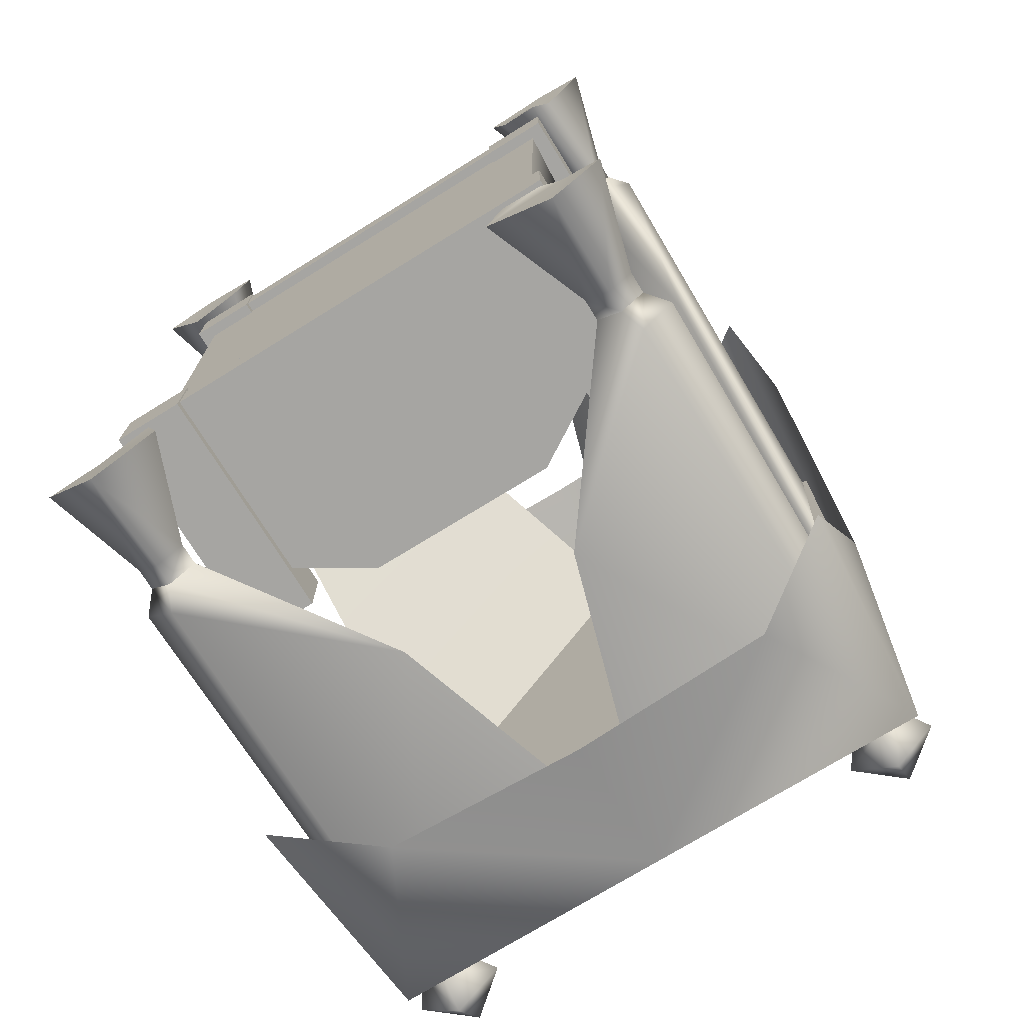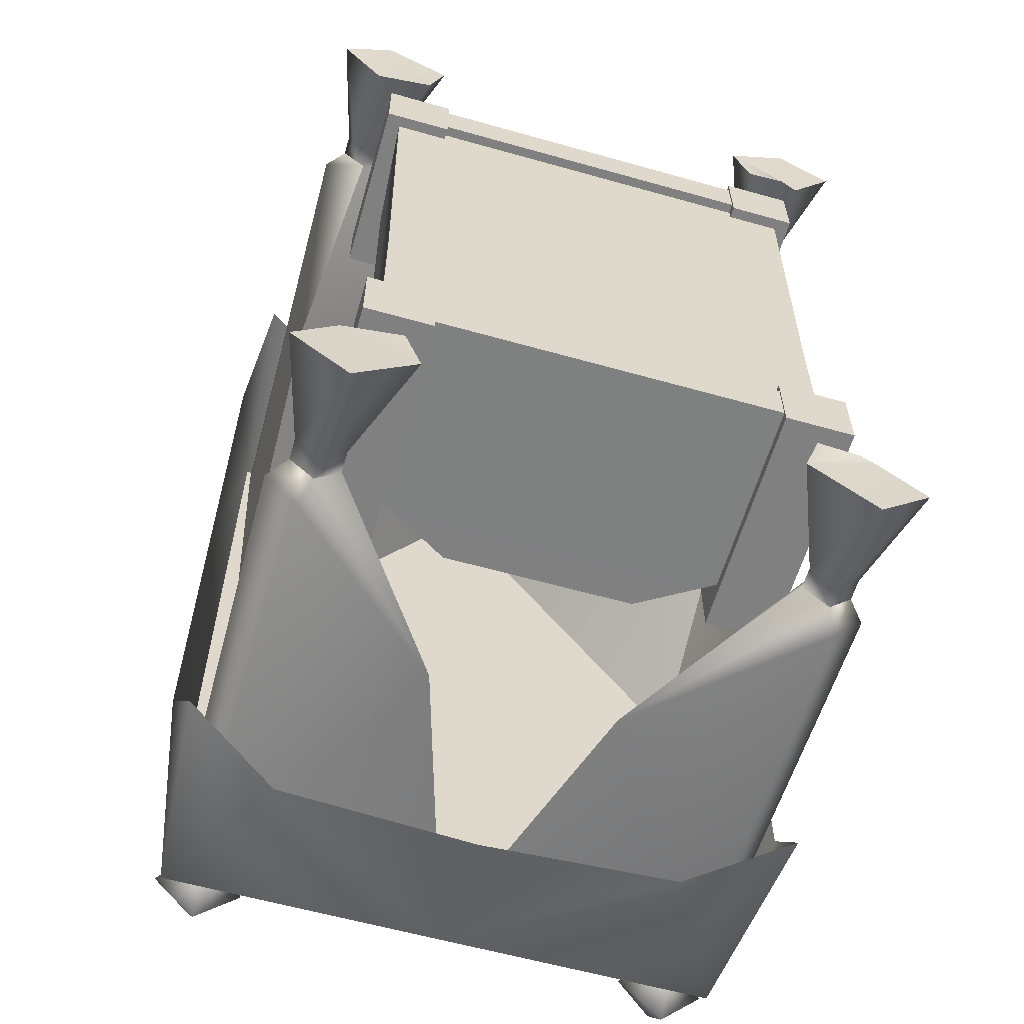
<metadata>
{"format":"obj","ext":"obj","renderer":"f3d","projection":"perspective","resolution":1024,"background":"white","views":[{"elev":-73.7,"azim":31.7,"up":"+Z"},{"elev":-60.1,"azim":-16.1,"up":"+Z"}]}
</metadata>
<code>
g r009v001_l
v -0.9387 1.989 1.372
v -1.039 1.497 0
v -0.9387 1.989 0
v -1.039 1.492 1.092
v -0.9956 1.243 1.417
v -0.672 1.477 1.449
v 0 1.989 1.372
v 0 1.496 1.47
v 0 1.989 1.372
v -0.9387 1.989 1.372
v -0.9387 1.989 0
v 0 1.989 0
v 0.9387 1.989 1.372
v 0.9387 1.989 0
v 1.039 1.497 0
v 1.039 1.492 1.092
v 0.9956 1.243 1.417
v 0.672 1.477 1.449
v 0 1.989 1.372
v 0 1.496 1.47
v 0 1.989 1.372
v 0 1.989 0
v 0.9387 1.989 0
v 0.9387 1.989 1.372
v -0.9387 1.989 -1.372
v -0.9387 1.989 0
v -1.039 1.497 0
v -1.039 1.492 -1.092
v -0.9956 1.243 -1.417
v -0.672 1.477 -1.449
v 0 1.989 -1.372
v 0 1.496 -1.47
v 0 1.989 -1.372
v 0 1.989 0
v -0.9387 1.989 0
v -0.9387 1.989 -1.372
v 0.9387 1.989 -1.372
v 1.039 1.497 0
v 0.9387 1.989 0
v 1.039 1.492 -1.092
v 0.9956 1.243 -1.417
v 0.672 1.477 -1.449
v 0 1.989 -1.372
v 0 1.496 -1.47
v 0 1.989 -1.372
v 0.9387 1.989 -1.372
v 0.9387 1.989 0
v 0 1.989 0
v -0.5721 0.004256 -0.806
v 0.5721 0.004256 -0.806
v 0.5721 0.004256 -0.9562
v -0.5721 0.004256 -0.9562
v -0.5721 0.6474 -0.806
v -0.5721 0.6474 -0.9543
v -0.3184 0.8015 -0.9543
v -0.3184 0.8015 -0.806
v 0.3184 0.8015 -0.9543
v 0.3184 0.8015 -0.806
v 0.5721 0.6474 -0.806
v 0.5721 0.6474 -0.9543
v 0.5721 0.6474 -0.806
v -0.3184 0.8015 -0.806
v 0.3184 0.8015 -0.806
v -0.5721 0.6474 -0.806
v -0.5721 0.004256 -0.806
v 0.5721 0.004256 -0.806
v -0.3184 0.8015 -0.9543
v 0.5721 0.6474 -0.9543
v 0.3184 0.8015 -0.9543
v -0.5721 0.6474 -0.9543
v -0.5721 0.004256 -0.9562
v 0.5721 0.004256 -0.9562
v -0.7836 1.2e-14 -0.7709
v -0.7836 0.7803 -0.7709
v -0.5595 0.7803 -0.7709
v -0.5595 1.2e-14 -0.7709
v -0.7836 0.7803 -0.7709
v -0.7836 0.7803 -0.995
v -0.5595 0.7803 -0.995
v -0.5595 0.7803 -0.7709
v -0.5595 1.2e-14 -0.995
v -0.5595 0.7803 -0.995
v -0.7836 0.7803 -0.995
v -0.7836 1.2e-14 -0.995
v -0.7836 1.2e-14 -0.995
v -0.7836 1.2e-14 -0.7709
v -0.5595 1.2e-14 -0.7709
v -0.5595 1.2e-14 -0.995
v -0.5595 1.2e-14 -0.7709
v -0.5595 0.7803 -0.7709
v -0.5595 0.7803 -0.995
v -0.5595 1.2e-14 -0.995
v -0.7836 1.2e-14 -0.995
v -0.7836 0.7803 -0.995
v -0.7836 0.7803 -0.7709
v -0.7836 1.2e-14 -0.7709
v 0.5595 1.2e-14 -0.7709
v 0.5595 0.7803 -0.7709
v 0.7836 0.7803 -0.7709
v 0.7836 1.2e-14 -0.7709
v 0.7836 0.7803 -0.7709
v 0.5595 0.7803 -0.7709
v 0.5595 0.7803 -0.995
v 0.7836 0.7803 -0.995
v 0.7836 1.2e-14 -0.995
v 0.7836 0.7803 -0.995
v 0.5595 0.7803 -0.995
v 0.5595 1.2e-14 -0.995
v 0.7836 1.2e-14 -0.995
v 0.5595 1.2e-14 -0.995
v 0.5595 1.2e-14 -0.7709
v 0.7836 1.2e-14 -0.7709
v 0.5595 1.2e-14 -0.995
v 0.5595 0.7803 -0.995
v 0.5595 0.7803 -0.7709
v 0.5595 1.2e-14 -0.7709
v 0.7836 1.2e-14 -0.7709
v 0.7836 0.7803 -0.7709
v 0.7836 0.7803 -0.995
v 0.7836 1.2e-14 -0.995
v -0.7836 0.02841 0.995
v -0.7836 0.6298 0.995
v -0.5595 0.6298 0.995
v -0.5595 0.02841 0.995
v -0.7836 0.6298 0.995
v -0.7836 0.6298 0.7709
v -0.5595 0.6298 0.7709
v -0.5595 0.6298 0.995
v -0.5595 0.02841 0.7709
v -0.5595 0.6298 0.7709
v -0.7836 0.6298 0.7709
v -0.7836 0.02841 0.7709
v -0.7836 0.02841 0.7709
v -0.7836 0.02841 0.995
v -0.5595 0.02841 0.995
v -0.5595 0.02841 0.7709
v -0.5595 0.02841 0.995
v -0.5595 0.6298 0.995
v -0.5595 0.6298 0.7709
v -0.5595 0.02841 0.7709
v -0.7836 0.02841 0.7709
v -0.7836 0.6298 0.7709
v -0.7836 0.6298 0.995
v -0.7836 0.02841 0.995
v 0.5595 0.02841 0.995
v 0.5595 0.6298 0.995
v 0.7836 0.6298 0.995
v 0.7836 0.02841 0.995
v 0.7836 0.6298 0.995
v 0.5595 0.6298 0.995
v 0.5595 0.6298 0.7709
v 0.7836 0.6298 0.7709
v 0.7836 0.02841 0.7709
v 0.7836 0.6298 0.7709
v 0.5595 0.6298 0.7709
v 0.5595 0.02841 0.7709
v 0.7836 0.02841 0.7709
v 0.5595 0.02841 0.7709
v 0.5595 0.02841 0.995
v 0.7836 0.02841 0.995
v 0.5595 0.02841 0.7709
v 0.5595 0.6298 0.7709
v 0.5595 0.6298 0.995
v 0.5595 0.02841 0.995
v 0.7836 0.02841 0.995
v 0.7836 0.6298 0.995
v 0.7836 0.6298 0.7709
v 0.7836 0.02841 0.7709
v -0.5614 0.03267 0.9558
v 0.5577 0.03267 0.9558
v 0.5577 0.03267 0.8096
v -0.5614 0.03267 0.8096
v 0.5577 0.5006 0.9525
v -0.5614 0.5006 0.9525
v 7.629e-06 0.6336 0.9525
v -0.5614 0.03267 0.9558
v 0.5577 0.03267 0.9558
v 7.629e-06 0.6336 0.9525
v -0.5614 0.5006 0.9525
v -0.5614 0.5006 0.8096
v 7.629e-06 0.6336 0.8096
v 0.5577 0.5006 0.9525
v 0.5577 0.5006 0.8096
v -0.5614 0.5006 0.8096
v 0.5577 0.5006 0.8096
v 7.629e-06 0.6336 0.8096
v 0.5577 0.03267 0.8096
v -0.5614 0.03267 0.8096
v -0.7213 0.06674 -0.3161
v -0.7096 0.4354 0.8125
v -0.7355 0.06674 0.8125
v -0.7025 0.4354 -0.3161
v -0.7213 0.06674 -0.8103
v -0.7025 0.4354 -0.8103
v 0.7025 0.4354 -0.8103
v 0.7025 0.4354 -0.3161
v 0.7025 0.4354 -0.3161
v 0.7213 0.06674 -0.8103
v 0.7213 0.06674 -0.3161
v 0.7096 0.4354 0.8125
v 0.7355 0.06674 0.8125
v -0.7213 0.06674 -0.3161
v 0.7213 0.06674 -0.8103
v -0.7213 0.06674 -0.8103
v 0.7213 0.06674 -0.3161
v 0.7355 0.06674 0.8125
v -0.7355 0.06674 0.8125
v 0.9532 2.088 -1.266
v 0.8876 1.985 -1.266
v 0.8075 1.985 -1.186
v 0.8075 2.088 -1.12
v 0.8075 2.211 -1.266
v 0.7273 1.985 -1.266
v 0.6617 2.088 -1.266
v 0.6617 2.088 -1.266
v 0.7273 1.985 -1.266
v 0.8075 1.985 -1.346
v 0.8075 2.088 -1.412
v 0.8075 2.211 -1.266
v 0.8876 1.985 -1.266
v 0.9532 2.088 -1.266
v 0.8876 0.415 -1.266
v 0.8075 1.985 -1.346
v 0.8075 0.415 -1.346
v 0.8876 1.985 -1.266
v 0.8075 0.415 -1.186
v 0.8075 1.985 -1.186
v 0.8075 1.985 -1.186
v 0.8075 0.415 -1.186
v 0.7273 0.415 -1.266
v 0.7273 1.985 -1.266
v 0.8075 0.415 -1.346
v 0.8075 1.985 -1.346
v 0.7273 1.985 -1.266
v 0.7273 0.415 -1.266
v 0.8883 0.921 -0.668
v 0.8682 1.964 -0.1123
v 0.9177 1.964 -1.182
v 0.9466 0.4838 -1.275
v 0.9221 1.964 -1.269
v 0.8075 0.415 -1.186
v 0.8876 0.415 -1.266
v 0.8391 1.964 -1.375
v 0.8392 0.4853 -1.395
v 0.8075 0.415 -1.346
v 0.3043 0.9716 -1.382
v 0 1.964 -1.35
v 0.7273 0.415 -1.266
v 0.7508 0.415 -1.209
v 0.7508 0.3448 -1.209
v 0.8075 0.415 -1.186
v 0.8075 0.3448 -1.186
v 0.7508 0.415 -1.209
v 0.7273 0.3448 -1.266
v 0.7273 0.415 -1.266
v 0.8075 0.415 -1.346
v 0.7273 0.415 -1.266
v 0.7273 0.3448 -1.266
v 0.8075 0.3448 -1.346
v 0.8876 0.3448 -1.266
v 0.8876 0.415 -1.266
v 0.8641 0.3448 -1.209
v 0.842 0.01854 -1.119
v 0.7817 -2.934e-08 -1.126
v 0.8075 0.3448 -1.186
v 0.7508 0.3448 -1.209
v 0.6472 -2.934e-08 -1.114
v 0.7273 0.3448 -1.266
v 0.5923 -2.934e-08 -1.272
v 0.8132 0.009929 -1.424
v 0.8075 0.3448 -1.346
v 0.8641 0.3448 -1.209
v 0.9844 0.003304 -1.28
v 0.842 0.01854 -1.119
v 0.8876 0.3448 -1.266
v 0.8075 0.3448 -1.346
v 0.8132 0.009929 -1.424
v 0.8876 0.415 -1.266
v 0.8876 0.3448 -1.266
v 0.8641 0.3448 -1.209
v 0.8075 0.415 -1.186
v 0.8075 0.3448 -1.186
v -0.9532 2.088 -1.266
v -0.8075 1.985 -1.186
v -0.8876 1.985 -1.266
v -0.8075 2.088 -1.12
v -0.8075 2.211 -1.266
v -0.7273 1.985 -1.266
v -0.6617 2.088 -1.266
v -0.6617 2.088 -1.266
v -0.8075 1.985 -1.346
v -0.7273 1.985 -1.266
v -0.8075 2.088 -1.412
v -0.8075 2.211 -1.266
v -0.8876 1.985 -1.266
v -0.9532 2.088 -1.266
v -0.8876 0.415 -1.266
v -0.8075 0.415 -1.346
v -0.8075 1.985 -1.346
v -0.8876 1.985 -1.266
v -0.8075 0.415 -1.186
v -0.8075 1.985 -1.186
v -0.8075 1.985 -1.186
v -0.7273 1.985 -1.266
v -0.7273 0.415 -1.266
v -0.8075 0.415 -1.186
v -0.8075 0.415 -1.346
v -0.7273 0.415 -1.266
v -0.7273 1.985 -1.266
v -0.8075 1.985 -1.346
v -0.8883 0.921 -0.668
v -0.9177 1.964 -1.182
v -0.8682 1.964 -0.1123
v -0.9466 0.4838 -1.275
v -0.9221 1.964 -1.269
v -0.8075 0.415 -1.186
v -0.8876 0.415 -1.266
v -0.8391 1.964 -1.375
v -0.8392 0.4853 -1.395
v -0.8075 0.415 -1.346
v -0.3043 0.9716 -1.382
v 0 1.964 -1.35
v -0.7273 0.415 -1.266
v -0.7508 0.415 -1.209
v -0.7273 0.3448 -1.266
v -0.7508 0.415 -1.209
v -0.7273 0.415 -1.266
v -0.7508 0.3448 -1.209
v -0.8075 0.415 -1.186
v -0.8641 0.3448 -1.209
v -0.8876 0.415 -1.266
v -0.8876 0.3448 -1.266
v -0.8075 0.415 -1.346
v -0.7273 0.3448 -1.266
v -0.7273 0.415 -1.266
v -0.8075 0.3448 -1.346
v -0.8876 0.3448 -1.266
v -0.8876 0.415 -1.266
v -0.7933 -2.934e-08 -1.446
v -0.7273 0.3448 -1.266
v -0.8075 0.3448 -1.346
v -0.5923 -2.934e-08 -1.272
v -0.6472 -2.934e-08 -1.114
v -0.7508 0.3448 -1.209
v -0.842 0.01854 -1.119
v -0.8641 0.3448 -1.209
v -0.8641 0.3448 -1.209
v -0.842 0.01854 -1.119
v -0.9844 0.003304 -1.28
v -0.8876 0.3448 -1.266
v -0.7933 -2.934e-08 -1.446
v -0.8075 0.3448 -1.346
v -0.8876 0.3448 -1.266
v -0.9844 0.003304 -1.28
v 0.9532 2.088 1.266
v 0.8075 1.985 1.186
v 0.8876 1.985 1.266
v 0.8075 2.088 1.12
v 0.8075 2.211 1.266
v 0.7273 1.985 1.266
v 0.6617 2.088 1.266
v 0.6617 2.088 1.266
v 0.8075 1.985 1.346
v 0.7273 1.985 1.266
v 0.8075 2.088 1.412
v 0.8075 2.211 1.266
v 0.8876 1.985 1.266
v 0.9532 2.088 1.266
v 0.8876 0.415 1.266
v 0.8075 0.415 1.346
v 0.8075 1.985 1.346
v 0.8876 1.985 1.266
v 0.8075 0.415 1.186
v 0.8075 1.985 1.186
v 0.8075 1.985 1.186
v 0.7273 1.985 1.266
v 0.7273 0.415 1.266
v 0.8075 0.415 1.186
v 0.8075 0.415 1.346
v 0.7273 0.415 1.266
v 0.7273 1.985 1.266
v 0.8075 1.985 1.346
v 0.8883 0.921 0.668
v 0.9177 1.964 1.182
v 0.8682 1.964 0.1123
v 0.9466 0.4838 1.275
v 0.9221 1.964 1.269
v 0.8075 0.415 1.186
v 0.8876 0.415 1.266
v 0.8391 1.964 1.375
v 0.8392 0.4853 1.395
v 0.8075 0.415 1.346
v 0.3043 0.9716 1.382
v 0 1.964 1.35
v 0.7273 0.415 1.266
v 0.7508 0.415 1.209
v 0.7508 0.3448 1.209
v 0.8075 0.3448 1.186
v 0.8075 0.415 1.186
v 0.7508 0.415 1.209
v 0.7273 0.3448 1.266
v 0.7273 0.415 1.266
v 0.8075 0.415 1.346
v 0.7273 0.3448 1.266
v 0.7273 0.415 1.266
v 0.8075 0.3448 1.346
v 0.8876 0.3448 1.266
v 0.8876 0.415 1.266
v 0.8641 0.3448 1.209
v 0.7817 -2.934e-08 1.126
v 0.842 0.01854 1.119
v 0.8075 0.3448 1.186
v 0.7508 0.3448 1.209
v 0.6472 -2.934e-08 1.114
v 0.7273 0.3448 1.266
v 0.5923 -2.934e-08 1.272
v 0.8132 0.009929 1.424
v 0.8075 0.3448 1.346
v 0.8641 0.3448 1.209
v 0.842 0.01854 1.119
v 0.9844 0.003304 1.28
v 0.8876 0.3448 1.266
v 0.8075 0.3448 1.346
v 0.8132 0.009929 1.424
v 0.8876 0.415 1.266
v 0.8641 0.3448 1.209
v 0.8876 0.3448 1.266
v 0.8075 0.415 1.186
v 0.8075 0.3448 1.186
v -0.9532 2.088 1.266
v -0.8876 1.985 1.266
v -0.8075 1.985 1.186
v -0.8075 2.088 1.12
v -0.8075 2.211 1.266
v -0.7273 1.985 1.266
v -0.6617 2.088 1.266
v -0.6617 2.088 1.266
v -0.7273 1.985 1.266
v -0.8075 1.985 1.346
v -0.8075 2.088 1.412
v -0.8075 2.211 1.266
v -0.8876 1.985 1.266
v -0.9532 2.088 1.266
v -0.8876 0.415 1.266
v -0.8075 1.985 1.346
v -0.8075 0.415 1.346
v -0.8876 1.985 1.266
v -0.8075 0.415 1.186
v -0.8075 1.985 1.186
v -0.8075 1.985 1.186
v -0.8075 0.415 1.186
v -0.7273 0.415 1.266
v -0.7273 1.985 1.266
v -0.8075 0.415 1.346
v -0.8075 1.985 1.346
v -0.7273 1.985 1.266
v -0.7273 0.415 1.266
v -0.8883 0.921 0.668
v -0.8682 1.964 0.1123
v -0.9177 1.964 1.182
v -0.9466 0.4838 1.275
v -0.9221 1.964 1.269
v -0.8075 0.415 1.186
v -0.8876 0.415 1.266
v -0.8391 1.964 1.375
v -0.8392 0.4853 1.395
v -0.8075 0.415 1.346
v -0.3043 0.9716 1.382
v 0 1.964 1.35
v -0.7273 0.415 1.266
v -0.7508 0.415 1.209
v -0.8075 0.415 1.186
v -0.8876 0.415 1.266
v -0.8641 0.3448 1.209
v -0.8876 0.3448 1.266
v -0.8075 0.415 1.186
v -0.8641 0.3448 1.209
v -0.7508 0.3448 1.209
v -0.7508 0.415 1.209
v -0.7273 0.3448 1.266
v -0.7273 0.415 1.266
v -0.8075 0.415 1.346
v -0.7273 0.415 1.266
v -0.7273 0.3448 1.266
v -0.8075 0.3448 1.346
v -0.8876 0.3448 1.266
v -0.8876 0.415 1.266
v -0.6472 -2.934e-08 1.114
v -0.8641 0.3448 1.209
v -0.842 0.01854 1.119
v -0.7508 0.3448 1.209
v -0.7273 0.3448 1.266
v -0.5923 -2.934e-08 1.272
v -0.8132 0.009929 1.424
v -0.8075 0.3448 1.346
v -0.8641 0.3448 1.209
v -0.9844 0.003304 1.28
v -0.842 0.01854 1.119
v -0.8876 0.3448 1.266
v -0.8075 0.3448 1.346
v -0.8132 0.009929 1.424
v 0.9844 0.003304 1.28
v 0.842 0.01854 1.119
v 0.8132 0.009929 1.424
v 0.5923 -2.934e-08 1.272
v 0.7817 -2.934e-08 1.126
v 0.6472 -2.934e-08 1.114
v 0.9844 0.003304 -1.28
v 0.8132 0.009929 -1.424
v 0.842 0.01854 -1.119
v 0.5923 -2.934e-08 -1.272
v 0.7817 -2.934e-08 -1.126
v 0.6472 -2.934e-08 -1.114
v -0.9844 0.003304 -1.28
v -0.842 0.01854 -1.119
v -0.7933 -2.934e-08 -1.446
v -0.5923 -2.934e-08 -1.272
v -0.6472 -2.934e-08 -1.114
v -0.9844 0.003304 1.28
v -0.8132 0.009929 1.424
v -0.842 0.01854 1.119
v -0.5923 -2.934e-08 1.272
v -0.6472 -2.934e-08 1.114
v -0.8682 1.964 -0.1123
v 0 1.964 -1.35
v -0.3043 0.9716 -1.382
v -0.8883 0.921 -0.668
v -0.7508 0.415 -1.209
v -0.8075 0.415 -1.186
v 0 1.964 -1.35
v 0.8682 1.964 -0.1123
v 0.8883 0.921 -0.668
v 0.3043 0.9716 -1.382
v 0.8075 0.415 -1.186
v 0.7508 0.415 -1.209
v 0.8682 1.964 0.1123
v 0 1.964 1.35
v 0.3043 0.9716 1.382
v 0.8883 0.921 0.668
v 0.7508 0.415 1.209
v 0.8075 0.415 1.186
v 0 1.964 1.35
v -0.8682 1.964 0.1123
v -0.8883 0.921 0.668
v -0.3043 0.9716 1.382
v -0.8075 0.415 1.186
v -0.7508 0.415 1.209
v 0.8682 1.964 -0.1123
v 0 1.964 -1.35
v -0.8682 1.964 -0.1123
v 0.8682 1.964 0.1123
v -0.8682 1.964 0.1123
v 0 1.964 1.35
g r009v001_l_0
f 3 2 1
f 2 4 1
f 4 5 1
f 1 5 6
f 1 6 7
f 6 8 7
f 11 10 9
f 12 11 9
f 15 14 13
f 16 15 13
f 17 16 13
f 17 13 18
f 18 13 19
f 20 18 19
f 23 22 21
f 24 23 21
f 27 26 25
f 28 27 25
f 29 28 25
f 29 25 30
f 30 25 31
f 32 30 31
f 35 34 33
f 36 35 33
f 39 38 37
f 38 40 37
f 40 41 37
f 37 41 42
f 37 42 43
f 42 44 43
f 47 46 45
f 48 47 45
f 51 50 49
f 52 51 49
f 55 54 53
f 56 55 53
f 57 55 56
f 58 57 56
f 58 59 57
f 59 60 57
f 63 62 61
f 62 64 61
f 61 64 65
f 66 61 65
f 69 68 67
f 68 70 67
f 70 68 71
f 68 72 71
f 75 74 73
f 76 75 73
f 79 78 77
f 80 79 77
f 83 82 81
f 84 83 81
f 87 86 85
f 88 87 85
f 91 90 89
f 92 91 89
f 95 94 93
f 96 95 93
f 99 98 97
f 100 99 97
f 103 102 101
f 104 103 101
f 107 106 105
f 108 107 105
f 111 110 109
f 112 111 109
f 115 114 113
f 116 115 113
f 119 118 117
f 120 119 117
f 123 122 121
f 124 123 121
f 127 126 125
f 128 127 125
f 131 130 129
f 132 131 129
f 135 134 133
f 136 135 133
f 139 138 137
f 140 139 137
f 143 142 141
f 144 143 141
f 147 146 145
f 148 147 145
f 151 150 149
f 152 151 149
f 155 154 153
f 156 155 153
f 159 158 157
f 160 159 157
f 163 162 161
f 164 163 161
f 167 166 165
f 168 167 165
f 171 170 169
f 172 171 169
f 175 174 173
f 174 176 173
f 176 177 173
f 180 179 178
f 181 180 178
f 178 182 181
f 182 183 181
f 186 185 184
f 185 187 184
f 187 188 184
f 191 190 189
f 190 192 189
f 189 192 193
f 192 194 193
f 194 192 195
f 190 196 192
f 192 197 195
f 195 197 198
f 197 199 198
f 190 200 196
f 196 200 199
f 200 201 199
f 204 203 202
f 203 205 202
f 202 205 206
f 207 202 206
f 210 209 208
f 211 210 208
f 211 208 212
f 213 210 211
f 214 211 212
f 214 213 211
f 217 216 215
f 218 217 215
f 218 215 219
f 220 217 218
f 221 218 219
f 221 220 218
f 224 223 222
f 223 225 222
f 222 225 226
f 225 227 226
f 230 229 228
f 231 230 228
f 234 233 232
f 235 234 232
f 238 237 236
f 236 239 238
f 239 240 238
f 239 236 241
f 242 239 241
f 240 239 243
f 239 242 244
f 239 244 243
f 242 245 244
f 243 244 246
f 244 245 246
f 247 243 246
f 245 248 246
f 246 248 249
f 252 251 250
f 251 253 250
f 250 253 254
f 253 255 254
f 258 257 256
f 259 258 256
f 260 259 256
f 261 260 256
f 264 263 262
f 265 264 262
f 265 266 264
f 266 267 264
f 266 268 267
f 268 269 267
f 269 268 270
f 268 271 270
f 274 273 272
f 273 275 272
f 276 275 273
f 277 276 273
f 280 279 278
f 280 278 281
f 282 280 281
f 285 284 283
f 284 286 283
f 283 286 287
f 284 288 286
f 286 289 287
f 288 289 286
f 292 291 290
f 291 293 290
f 290 293 294
f 291 295 293
f 293 296 294
f 295 296 293
f 299 298 297
f 300 299 297
f 300 297 301
f 302 300 301
f 305 304 303
f 306 305 303
f 309 308 307
f 310 309 307
f 313 312 311
f 314 311 312
f 315 314 312
f 311 314 316
f 314 317 316
f 314 315 318
f 317 314 319
f 319 314 318
f 320 317 319
f 319 318 321
f 320 319 321
f 318 322 321
f 323 320 321
f 323 321 324
f 327 326 325
f 326 328 325
f 328 326 329
f 330 328 329
f 331 330 329
f 332 330 331
f 335 334 333
f 334 336 333
f 336 337 333
f 337 338 333
f 341 340 339
f 340 342 339
f 342 340 343
f 340 344 343
f 343 344 345
f 344 346 345
f 349 348 347
f 350 349 347
f 353 352 351
f 354 353 351
f 357 356 355
f 356 358 355
f 355 358 359
f 356 360 358
f 358 361 359
f 360 361 358
f 364 363 362
f 363 365 362
f 362 365 366
f 363 367 365
f 365 368 366
f 367 368 365
f 371 370 369
f 372 371 369
f 372 369 373
f 374 372 373
f 377 376 375
f 378 377 375
f 381 380 379
f 382 381 379
f 385 384 383
f 386 383 384
f 387 386 384
f 383 386 388
f 386 389 388
f 386 387 390
f 389 386 391
f 391 386 390
f 392 389 391
f 391 390 393
f 392 391 393
f 390 394 393
f 395 392 393
f 395 393 396
f 399 398 397
f 400 399 397
f 400 397 401
f 402 400 401
f 405 404 403
f 404 406 403
f 406 407 403
f 407 408 403
f 411 410 409
f 410 412 409
f 413 412 410
f 414 413 410
f 415 413 414
f 416 415 414
f 415 416 417
f 418 415 417
f 421 420 419
f 422 421 419
f 422 423 421
f 423 424 421
f 427 426 425
f 425 426 428
f 426 429 428
f 432 431 430
f 433 432 430
f 433 430 434
f 435 432 433
f 436 433 434
f 436 435 433
f 439 438 437
f 440 439 437
f 440 437 441
f 442 439 440
f 443 440 441
f 443 442 440
f 446 445 444
f 445 447 444
f 444 447 448
f 447 449 448
f 452 451 450
f 453 452 450
f 456 455 454
f 457 456 454
f 460 459 458
f 458 461 460
f 461 462 460
f 461 458 463
f 464 461 463
f 462 461 465
f 461 464 466
f 461 466 465
f 464 467 466
f 465 466 468
f 466 467 468
f 469 465 468
f 467 470 468
f 468 470 471
f 474 473 472
f 474 475 473
f 478 477 476
f 479 478 476
f 478 479 480
f 479 481 480
f 484 483 482
f 485 484 482
f 486 485 482
f 487 486 482
f 490 489 488
f 489 491 488
f 491 492 488
f 492 493 488
f 493 492 494
f 492 495 494
f 498 497 496
f 497 499 496
f 500 499 497
f 501 500 497
f 504 503 502
f 505 503 504
f 505 506 503
f 507 506 505
f 510 509 508
f 510 511 509
f 512 511 510
f 513 511 512
f 516 515 514
f 517 515 516
f 518 515 517
f 521 520 519
f 521 522 520
f 522 521 523
f 526 525 524
f 527 526 524
f 528 526 527
f 529 528 527
f 532 531 530
f 533 532 530
f 534 532 533
f 535 534 533
f 538 537 536
f 539 538 536
f 540 538 539
f 541 540 539
f 544 543 542
f 545 544 542
f 546 544 545
f 547 546 545
f 550 549 548
f 550 548 551
f 552 550 551
f 553 552 551

</code>
